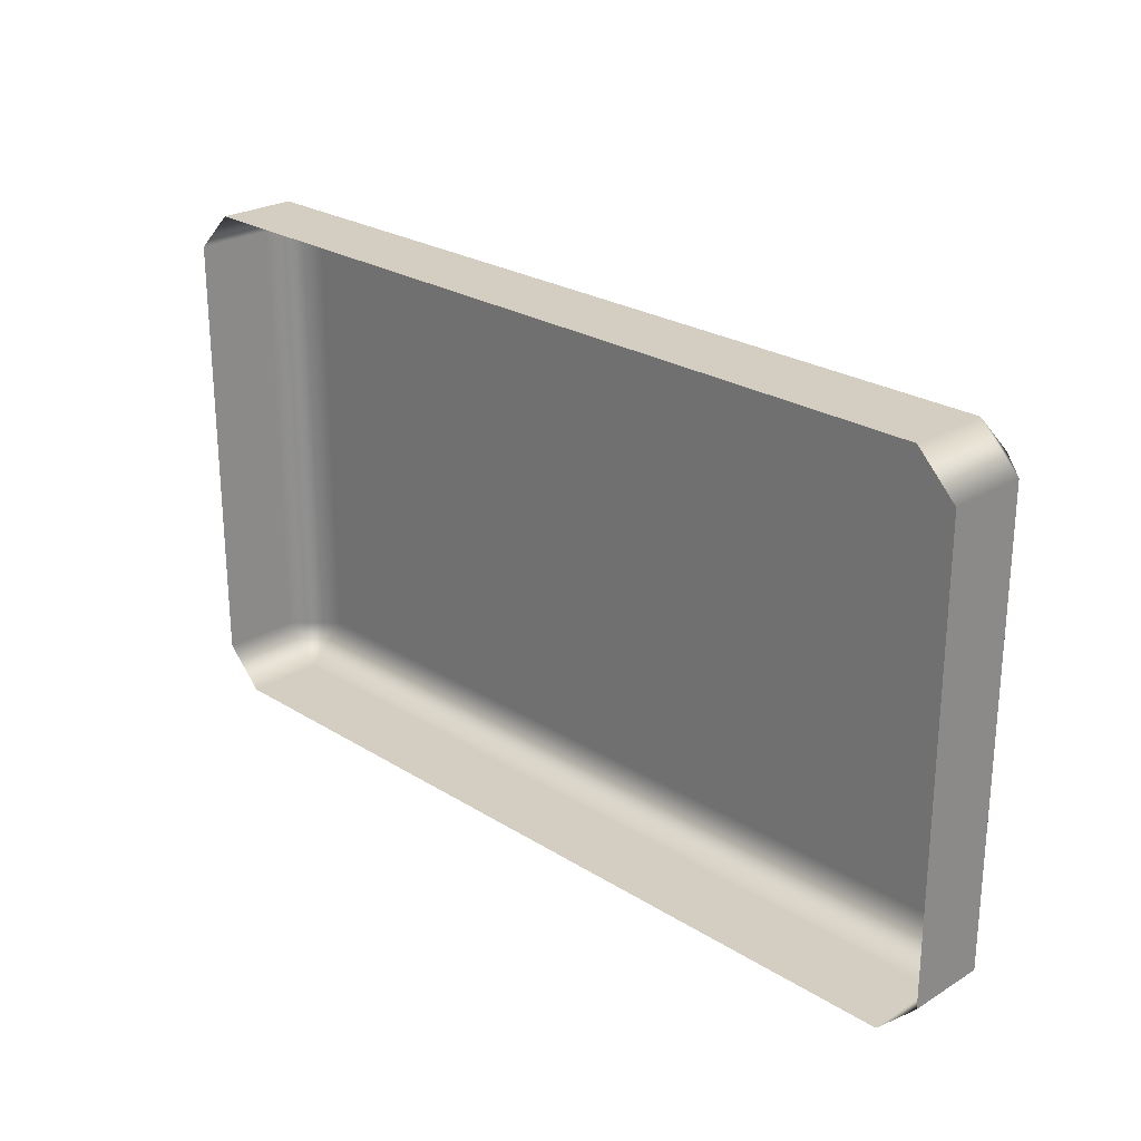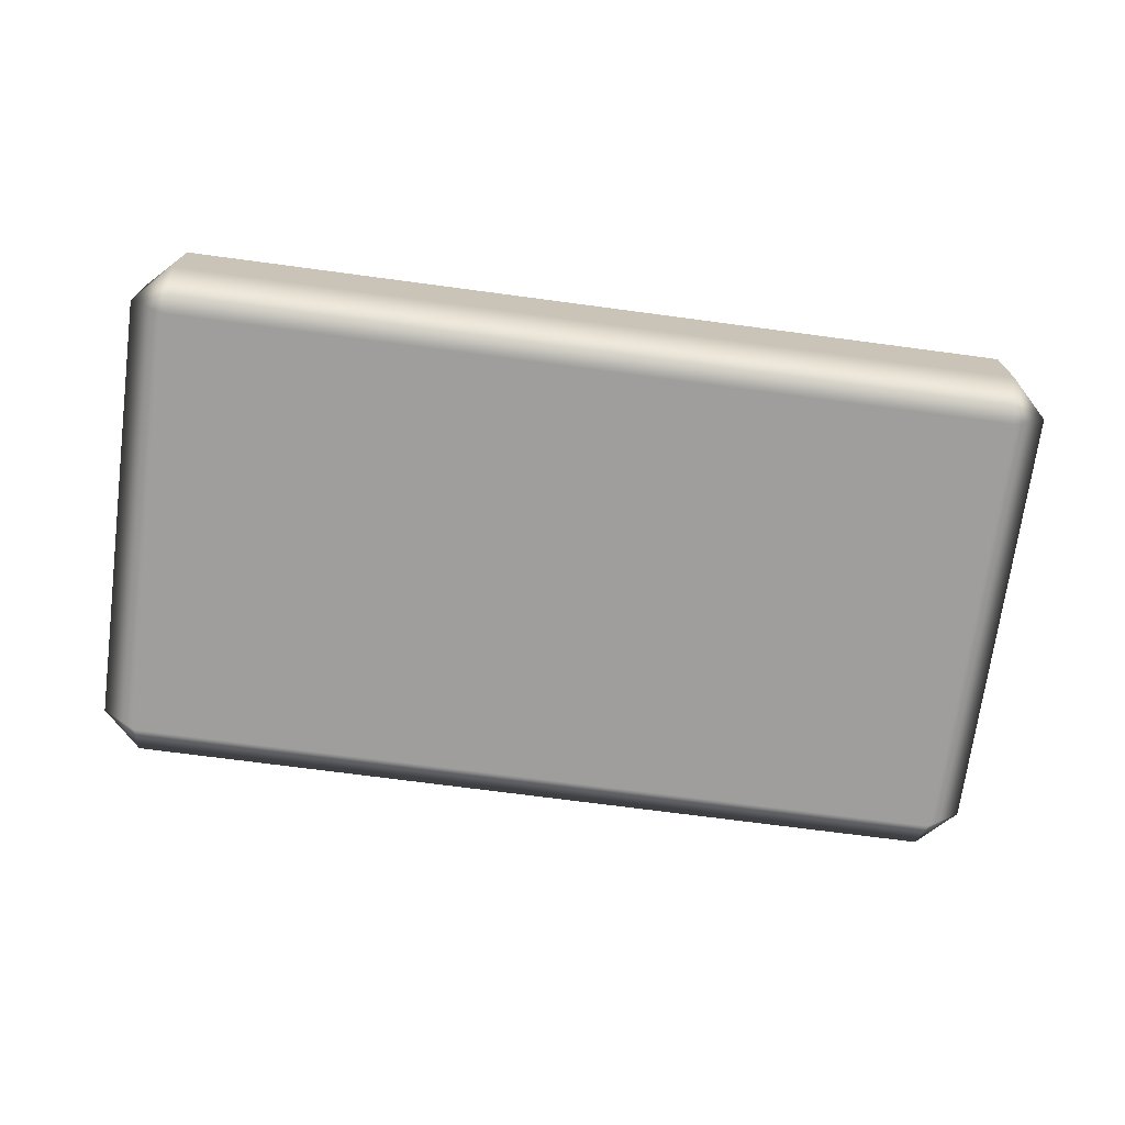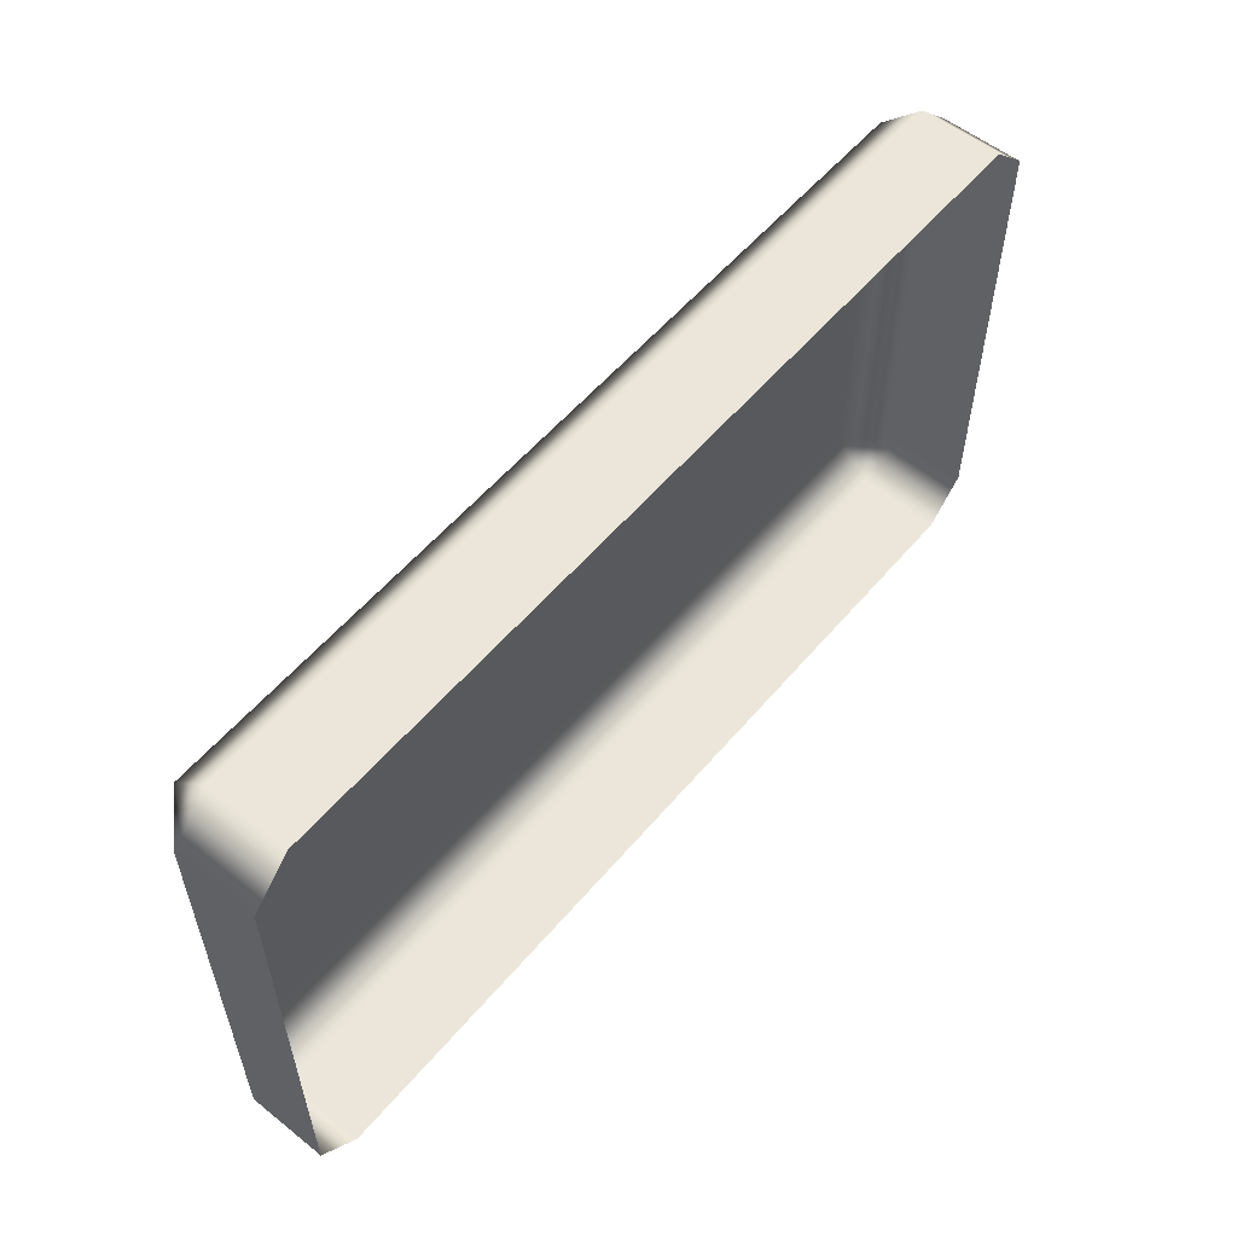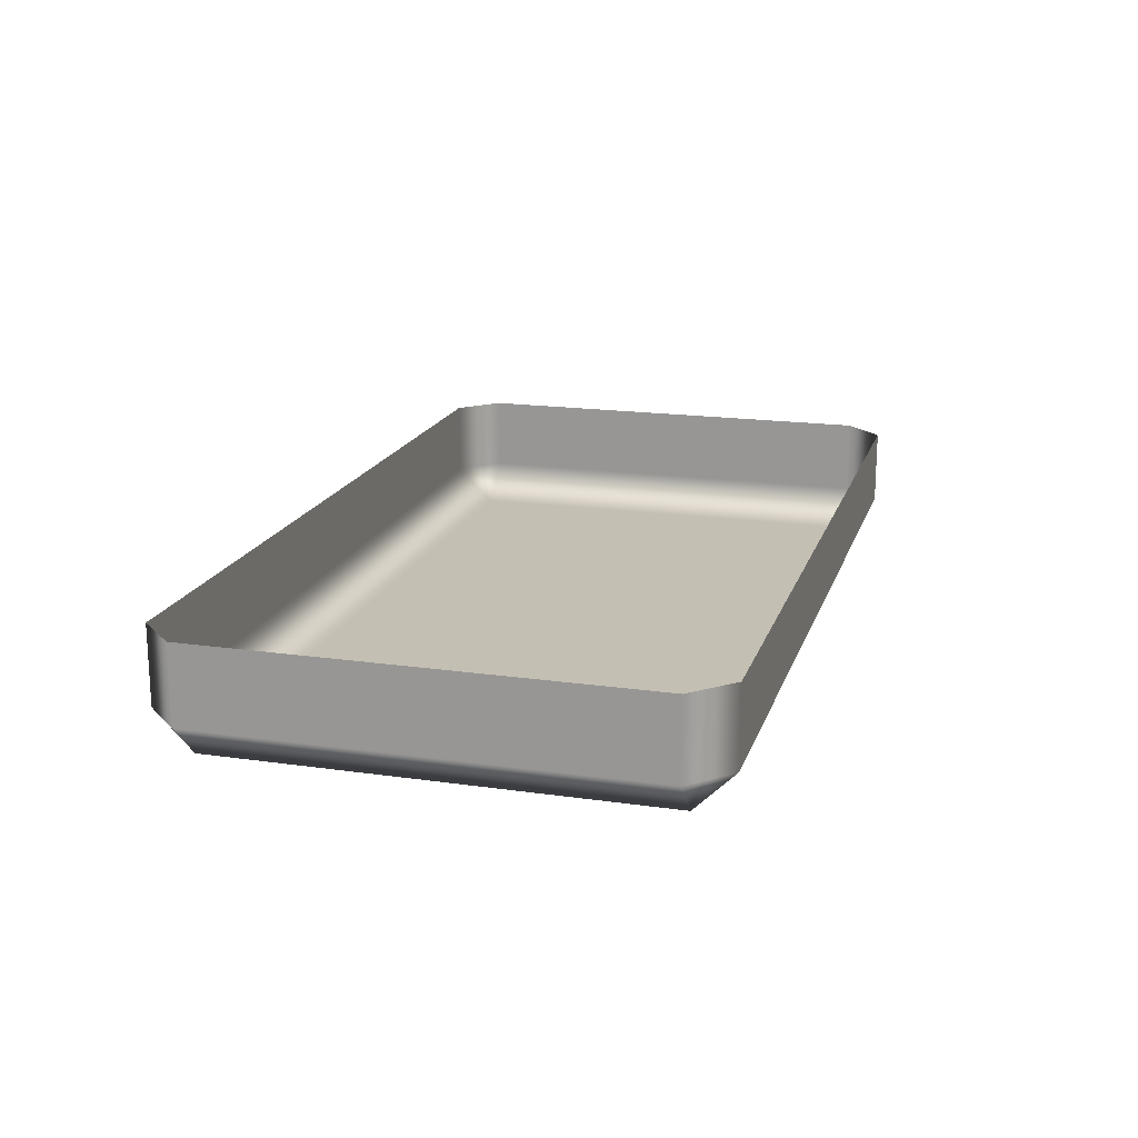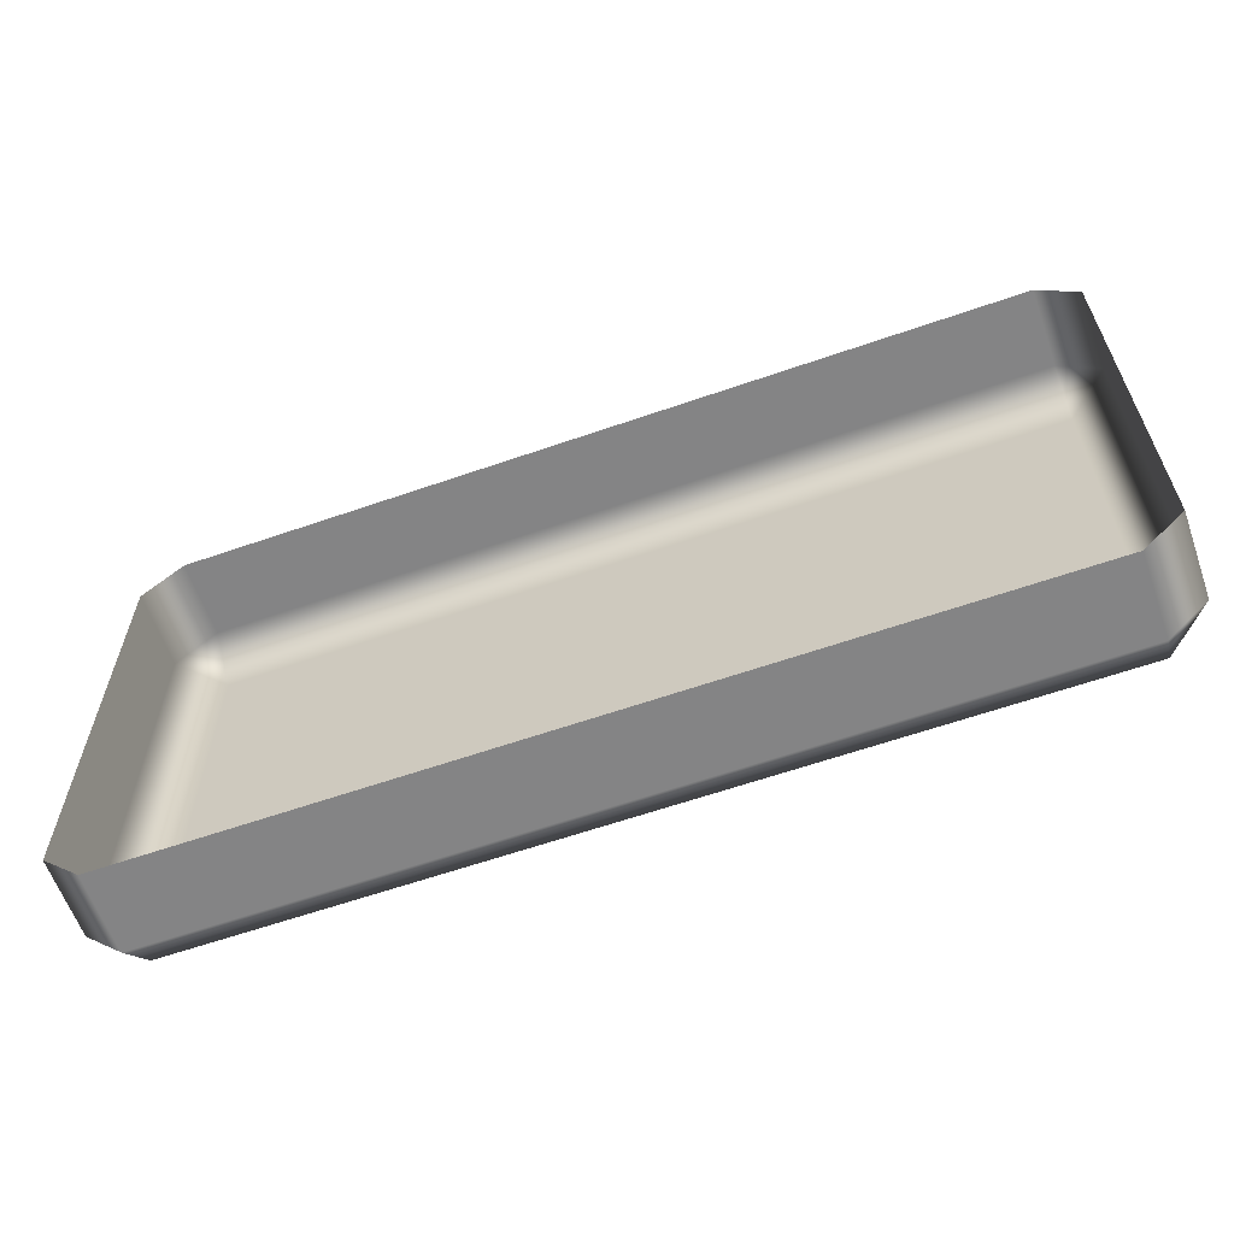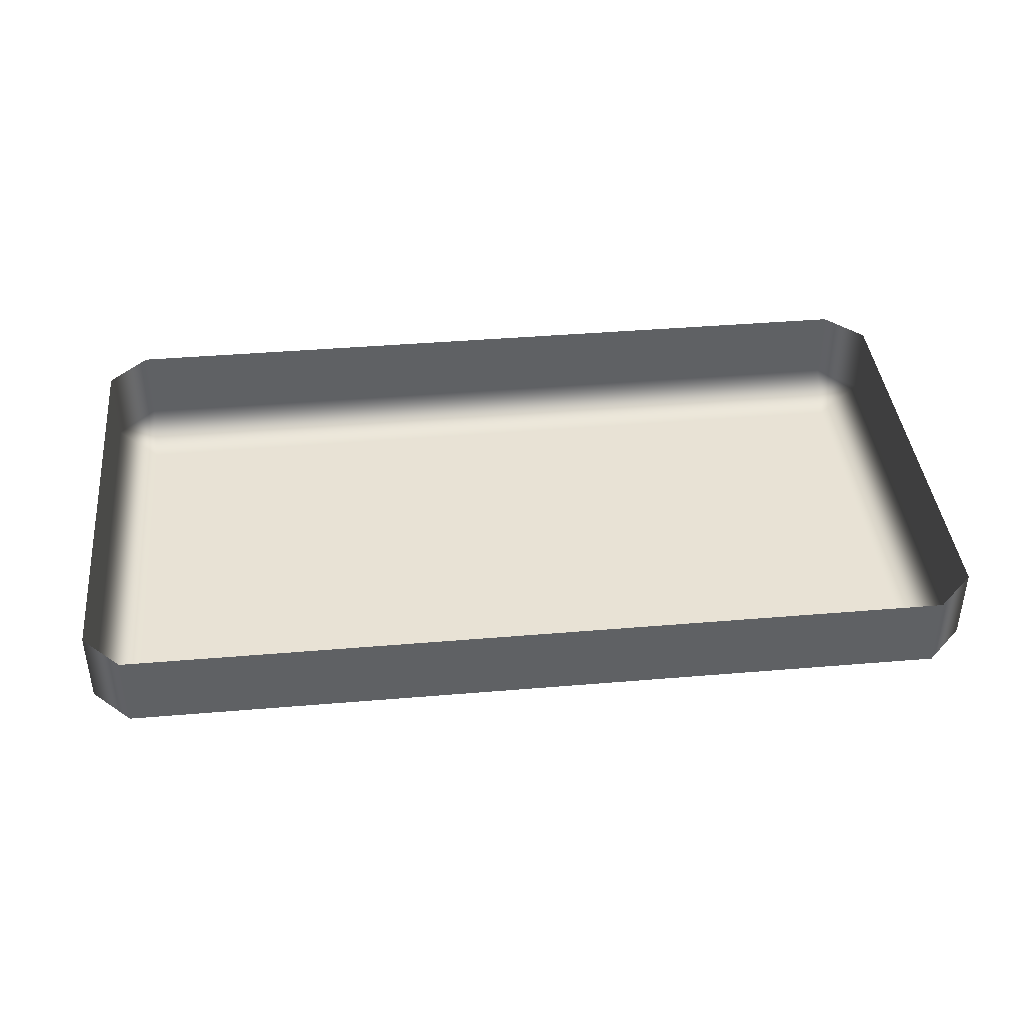
<metadata>
{"format":"obj","ext":"obj","renderer":"f3d","projection":"perspective","resolution":1024,"background":"white","views":[{"elev":24.9,"azim":45.4,"up":"+Y"},{"elev":-71.0,"azim":172.4,"up":"+Z"},{"elev":56.4,"azim":-50.3,"up":"+Y"},{"elev":17.8,"azim":105.7,"up":"+Z"},{"elev":-61.5,"azim":19.5,"up":"+Y"},{"elev":40.6,"azim":-5.9,"up":"+Z"}]}
</metadata>
<code>
g m_dlc5_wall_brick_01
v -0.07081 1.444 -0.23
v -0.07081 1.444 -0.28
v -0.0958 1.469 -0.28
v -0.0958 1.469 -0.23
v 0.467 1.444 -0.23
v 0.467 1.444 -0.28
v 0.492 1.469 -0.23
v 0.492 1.469 -0.28
v 0.467 1.469 -0.305
v 0.467 1.753 -0.305
v 0.492 1.753 -0.28
v -0.07081 1.469 -0.305
v -0.0958 1.753 -0.28
v -0.07081 1.753 -0.305
v 0.467 1.778 -0.28
v 0.467 1.778 -0.23
v 0.492 1.753 -0.23
v -0.07081 1.778 -0.28
v -0.0958 1.753 -0.23
v -0.07081 1.778 -0.23
g m_dlc5_wall_brick_01_0
f 3 2 1
f 4 3 1
f 5 1 2
f 6 5 2
f 5 6 7
f 6 8 7
f 9 6 2
f 9 8 6
f 8 9 10
f 11 8 10
f 8 11 7
f 12 9 2
f 12 2 3
f 12 3 13
f 14 12 13
f 9 12 14
f 10 9 14
f 15 10 14
f 15 11 10
f 11 15 16
f 17 11 16
f 11 17 7
f 18 15 14
f 18 14 13
f 18 13 19
f 20 18 19
f 15 18 20
f 16 15 20
f 19 13 3
f 4 19 3

</code>
